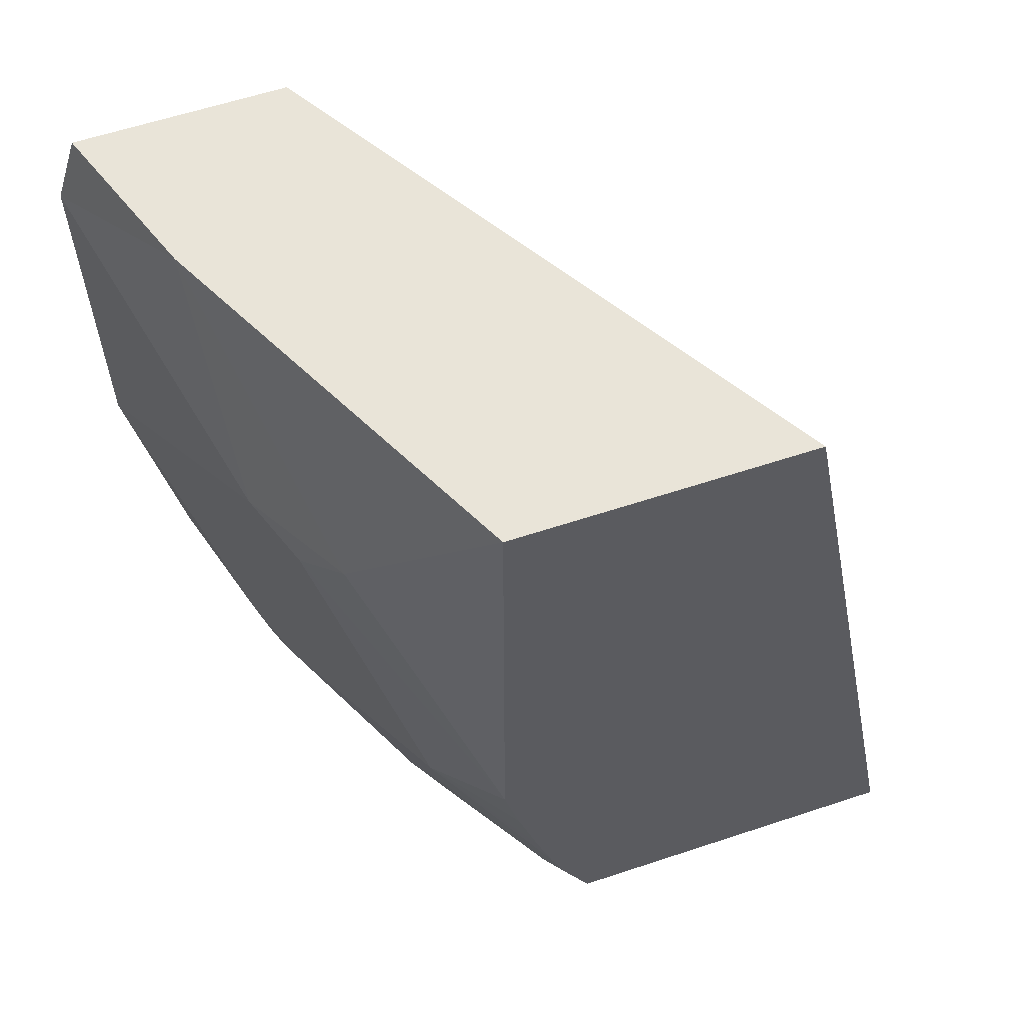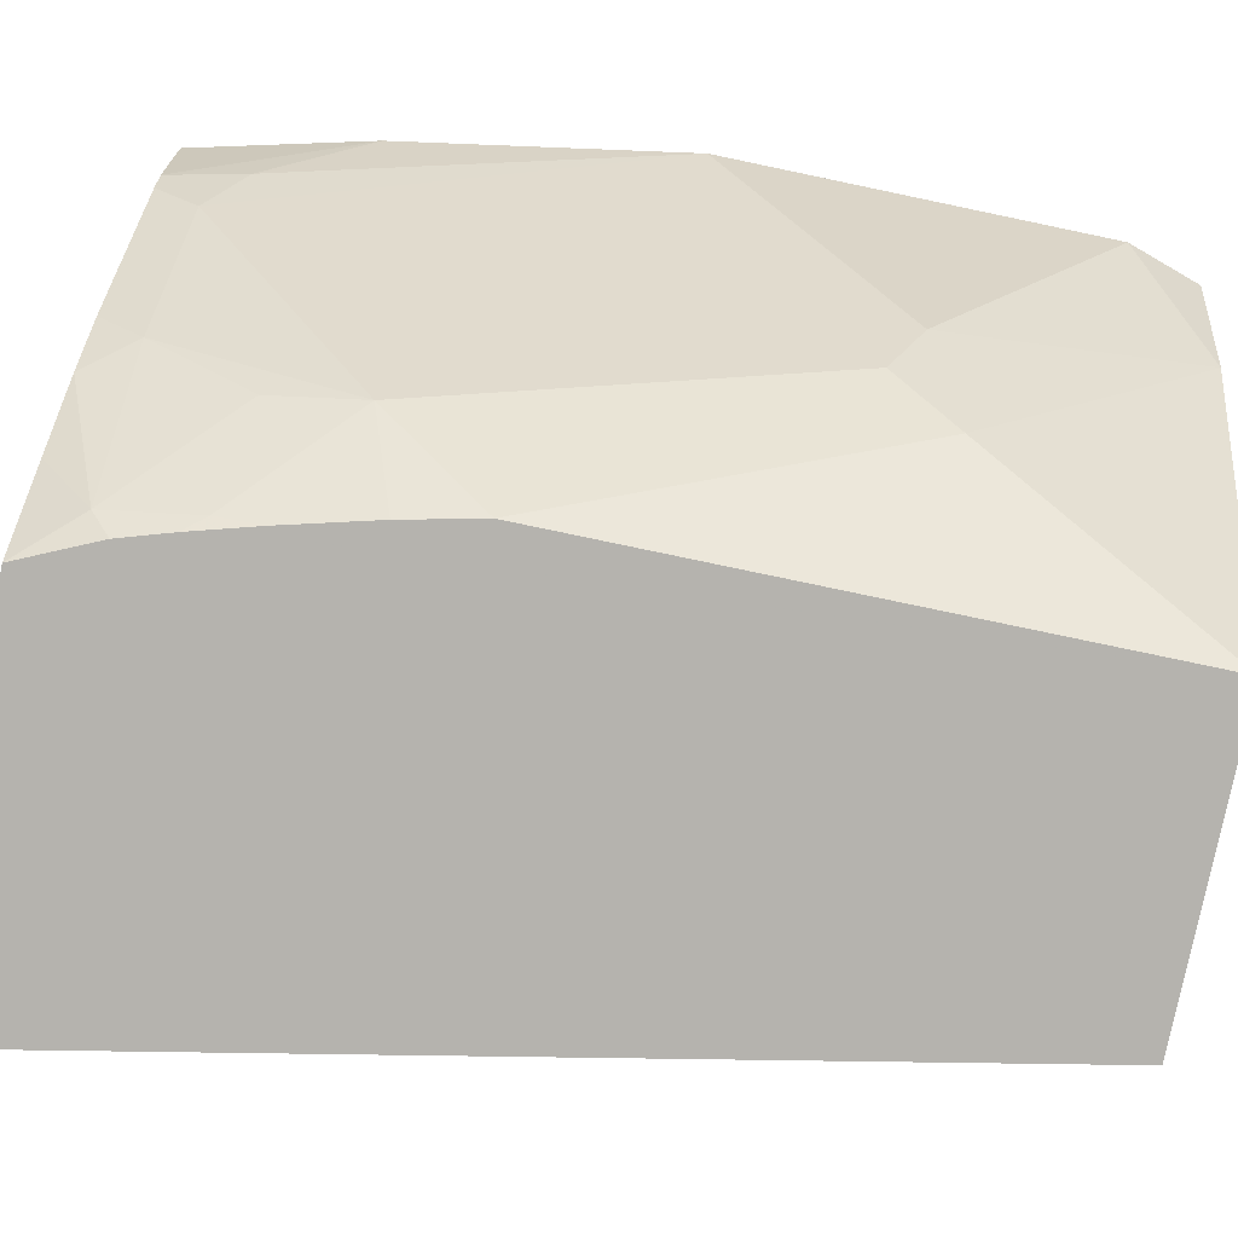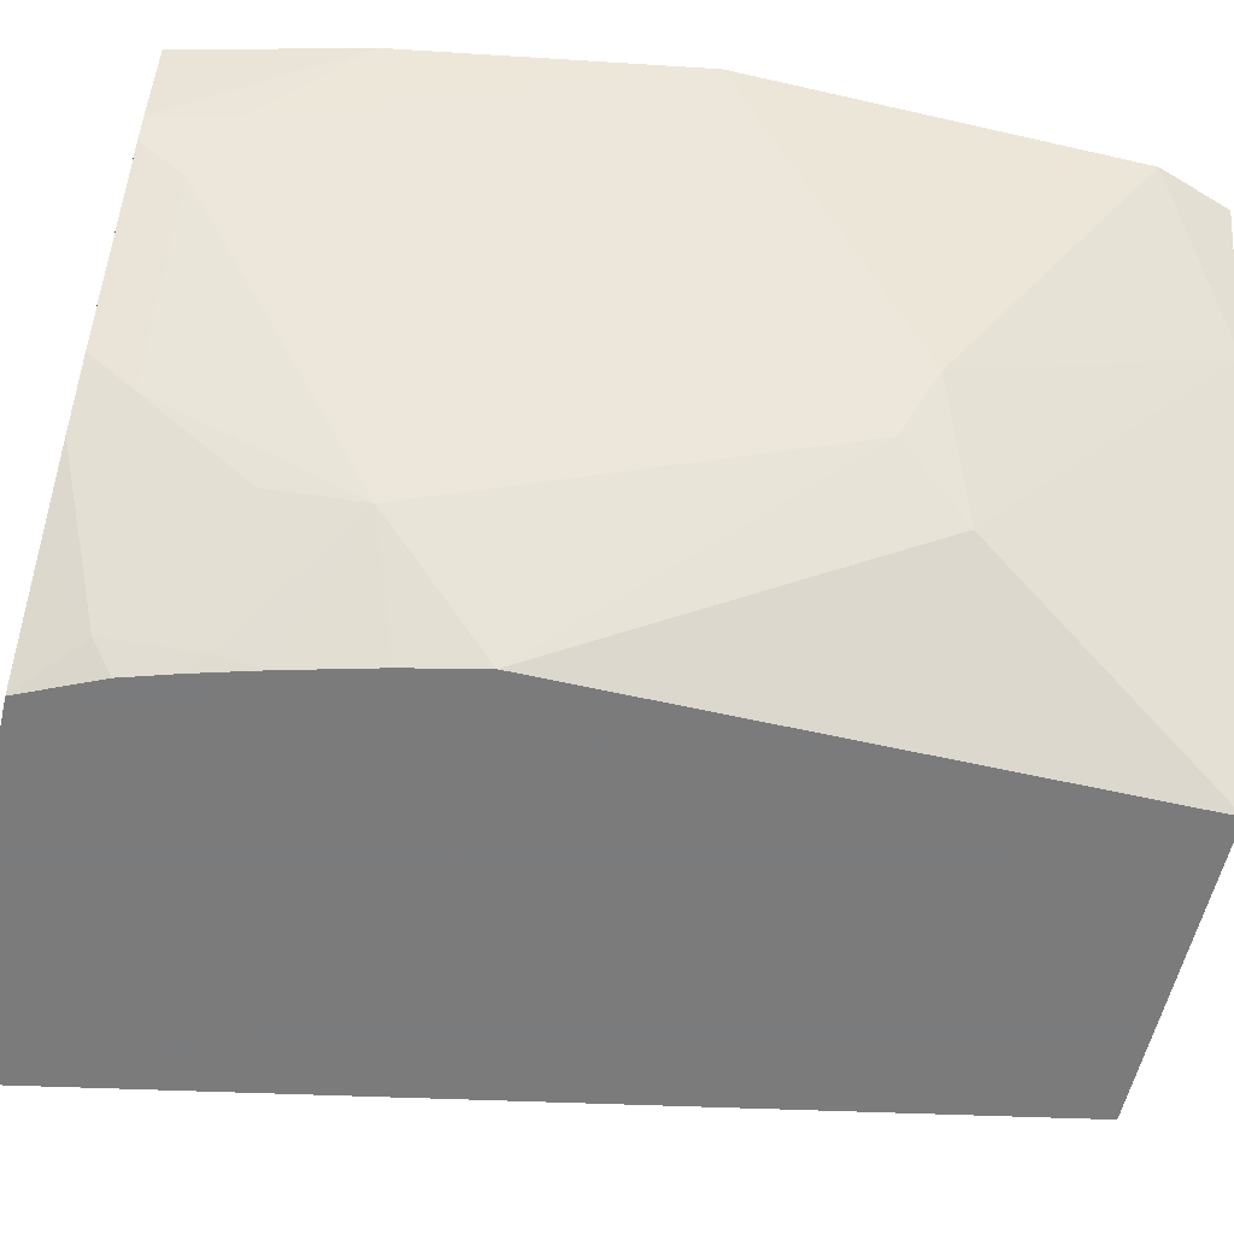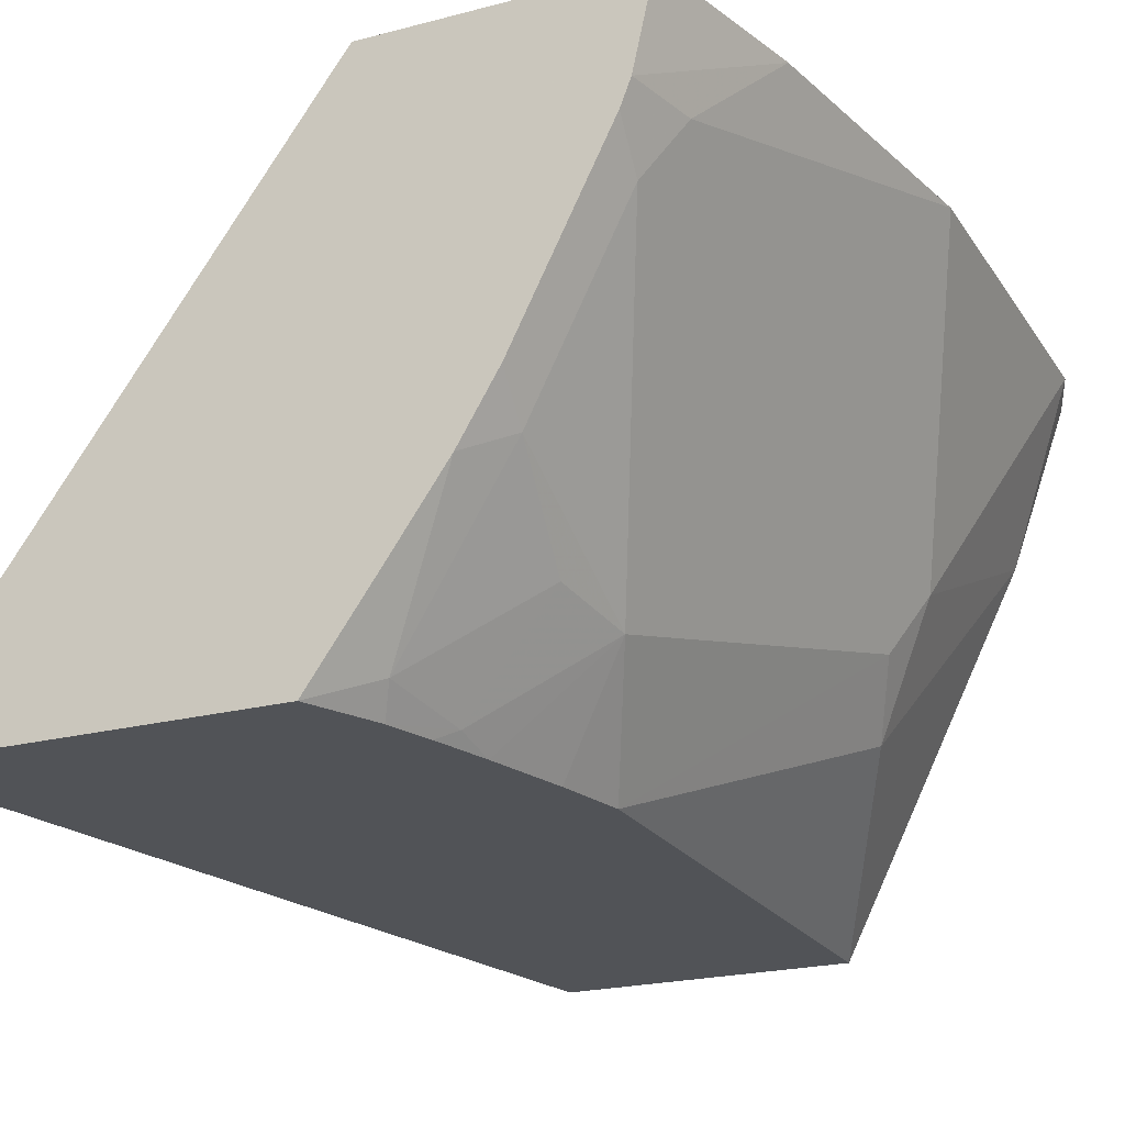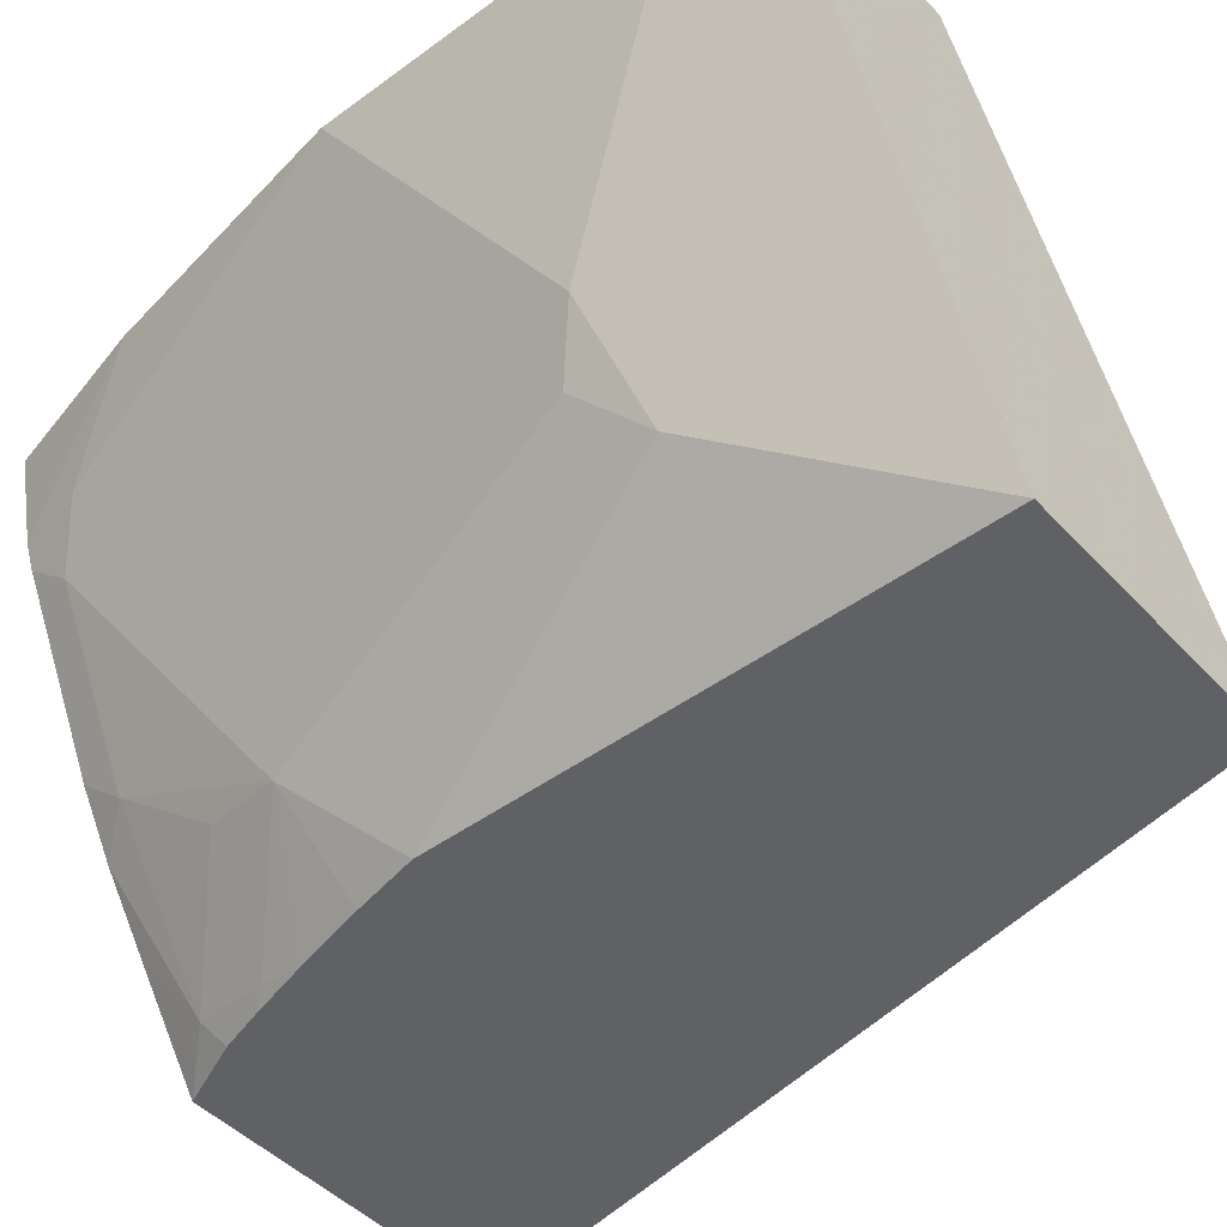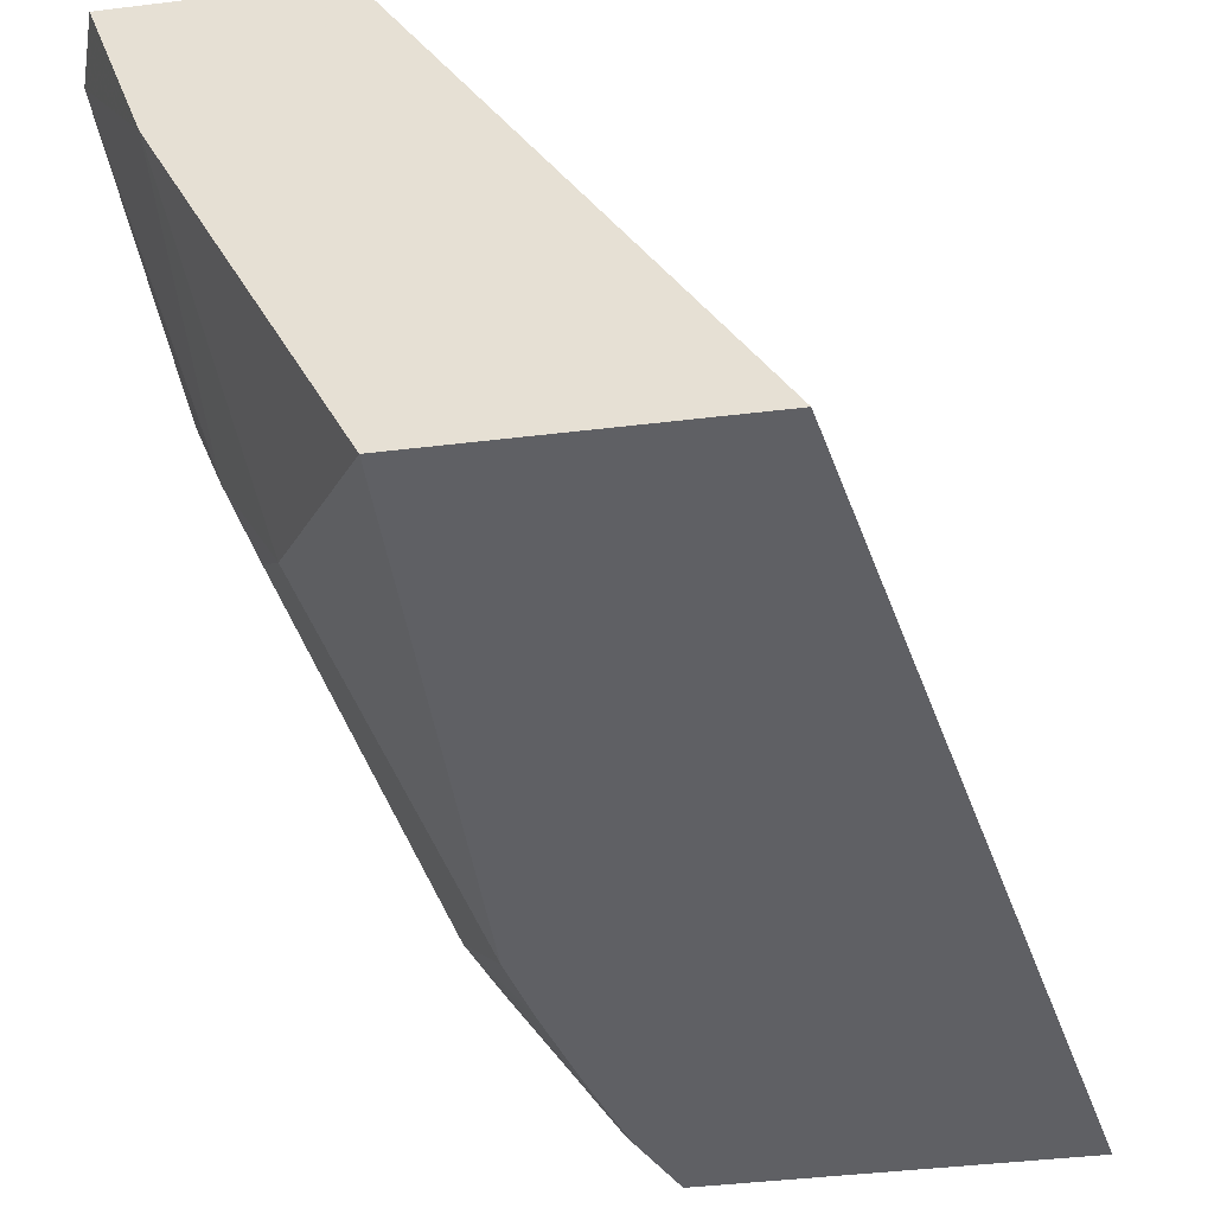
<metadata>
{"format":"obj","ext":"obj","renderer":"f3d","projection":"perspective","resolution":1024,"background":"white","views":[{"elev":60.0,"azim":-18.8,"up":"+Z"},{"elev":-79.9,"azim":-101.8,"up":"+Y"},{"elev":-58.4,"azim":-103.3,"up":"+Y"},{"elev":-22.0,"azim":-155.4,"up":"+Y"},{"elev":-46.3,"azim":-50.1,"up":"+Y"},{"elev":-43.6,"azim":8.1,"up":"+Y"}]}
</metadata>
<code>
v -0.2608 -0.4179 0.03463
v -0.2458 -0.4481 0.04789
v -0.2565 -0.4179 0.04789
v -0.2608 -0.4179 -0.03498
v -0.2436 -0.4698 -3.11e-06
v -0.2219 -0.4958 0.04789
v -0.232 -0.493 0.005788
v -0.2173 -0.4179 0.04789
v -0.2378 -0.4814 -0.00581
v -0.2521 -0.4179 -0.08666
v -0.2436 -0.435 -0.1044
v -0.2378 -0.4466 -0.1102
v -0.2378 -0.464 -0.058
v -0.2106 -0.5183 0.04789
v -0.2106 -0.5183 -0.05586
v -0.1556 -0.5183 0.04789
v -0.1233 -0.5183 -0.1183
v -0.1957 -0.4189 -0.1183
v -0.1965 -0.4179 -0.1183
v -0.2262 -0.4872 -0.06959
v -0.2204 -0.4988 -0.07538
v -0.2443 -0.4179 -0.1183
v -0.2435 -0.4214 -0.1183
v -0.2405 -0.435 -0.1183
v -0.2386 -0.4398 -0.1183
v -0.2204 -0.4814 -0.1102
v -0.2077 -0.5183 -0.06924
v -0.1915 -0.5183 -0.1183
v -0.2175 -0.4959 -0.09134
v -0.203 -0.5162 -0.09279
v -0.2035 -0.5183 -0.08508
v -0.2063 -0.5183 -0.07452
v -0.2212 -0.4746 -0.1183
v -0.2142 -0.4864 -0.1183
v -0.2001 -0.5133 -0.1087
v -0.2036 -0.5014 -0.1183
v -0.1976 -0.5183 -0.105
v -0.2003 -0.5183 -0.09626
v -0.2019 -0.5183 -0.09066
f 17 33 25
f 17 34 33
f 17 36 34
f 14 27 32
f 17 28 36
f 17 24 23
f 17 25 24
f 15 21 27
f 14 32 31
f 14 28 17
f 14 37 28
f 14 38 37
f 14 39 38
f 14 31 39
f 17 23 22
f 14 17 16
f 17 22 19
f 30 39 31
f 21 29 30
f 14 15 27
f 30 37 38
f 30 35 37
f 30 38 39
f 34 36 35
f 29 35 30
f 28 35 36
f 17 19 18
f 28 37 35
f 26 34 35
f 26 33 34
f 25 33 26
f 21 26 29
f 21 32 27
f 21 31 32
f 21 30 31
f 26 35 29
f 12 20 13
f 1 22 10
f 12 26 21
f 4 10 11
f 4 9 5
f 2 7 6
f 2 5 7
f 2 8 3
f 2 16 8
f 2 14 16
f 2 6 14
f 1 5 2
f 1 4 5
f 1 10 4
f 1 19 22
f 1 8 19
f 1 2 3
f 12 21 20
f 4 11 12
f 4 12 13
f 1 3 8
f 5 9 7
f 4 13 9
f 11 24 25
f 10 24 11
f 10 23 24
f 10 22 23
f 9 21 15
f 9 20 21
f 11 25 12
f 8 18 19
f 6 7 14
f 9 13 20
f 7 9 15
f 12 25 26
f 8 16 17
f 8 17 18
f 7 15 14

</code>
